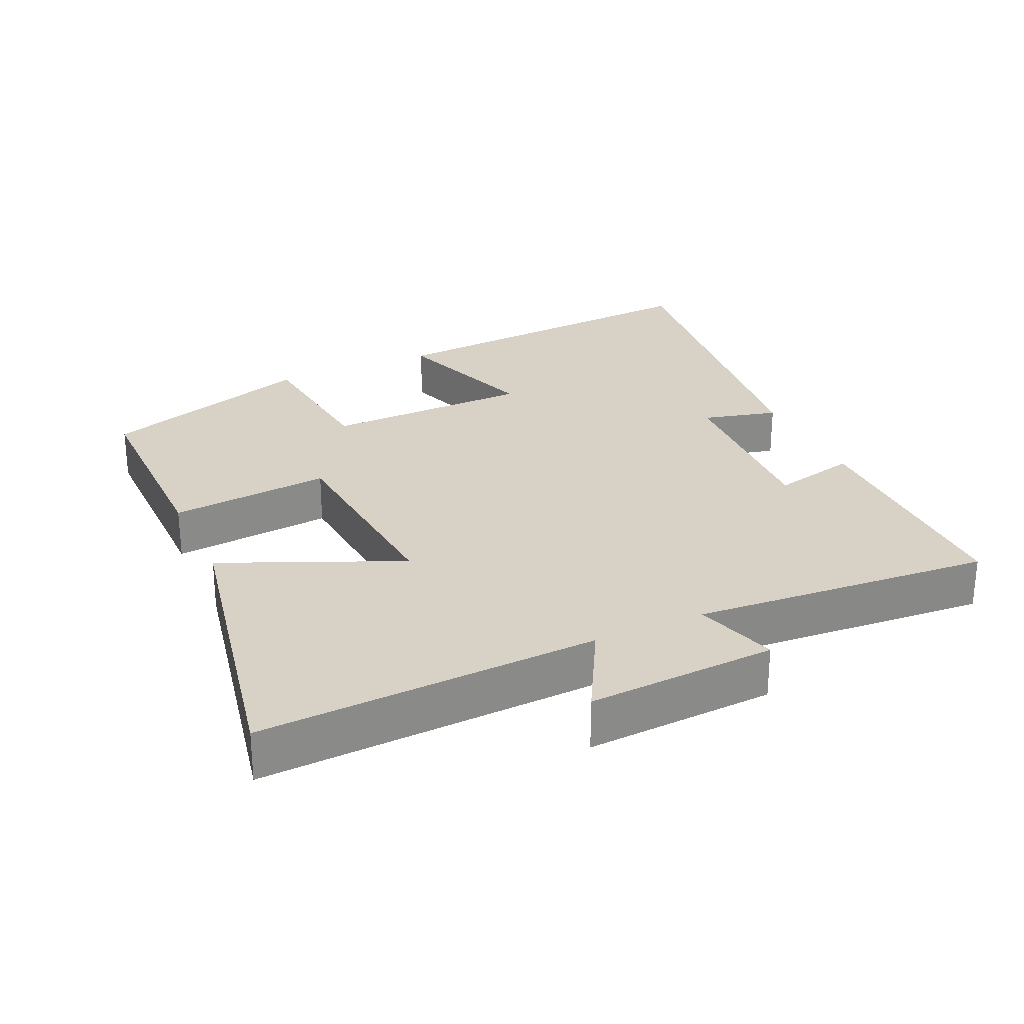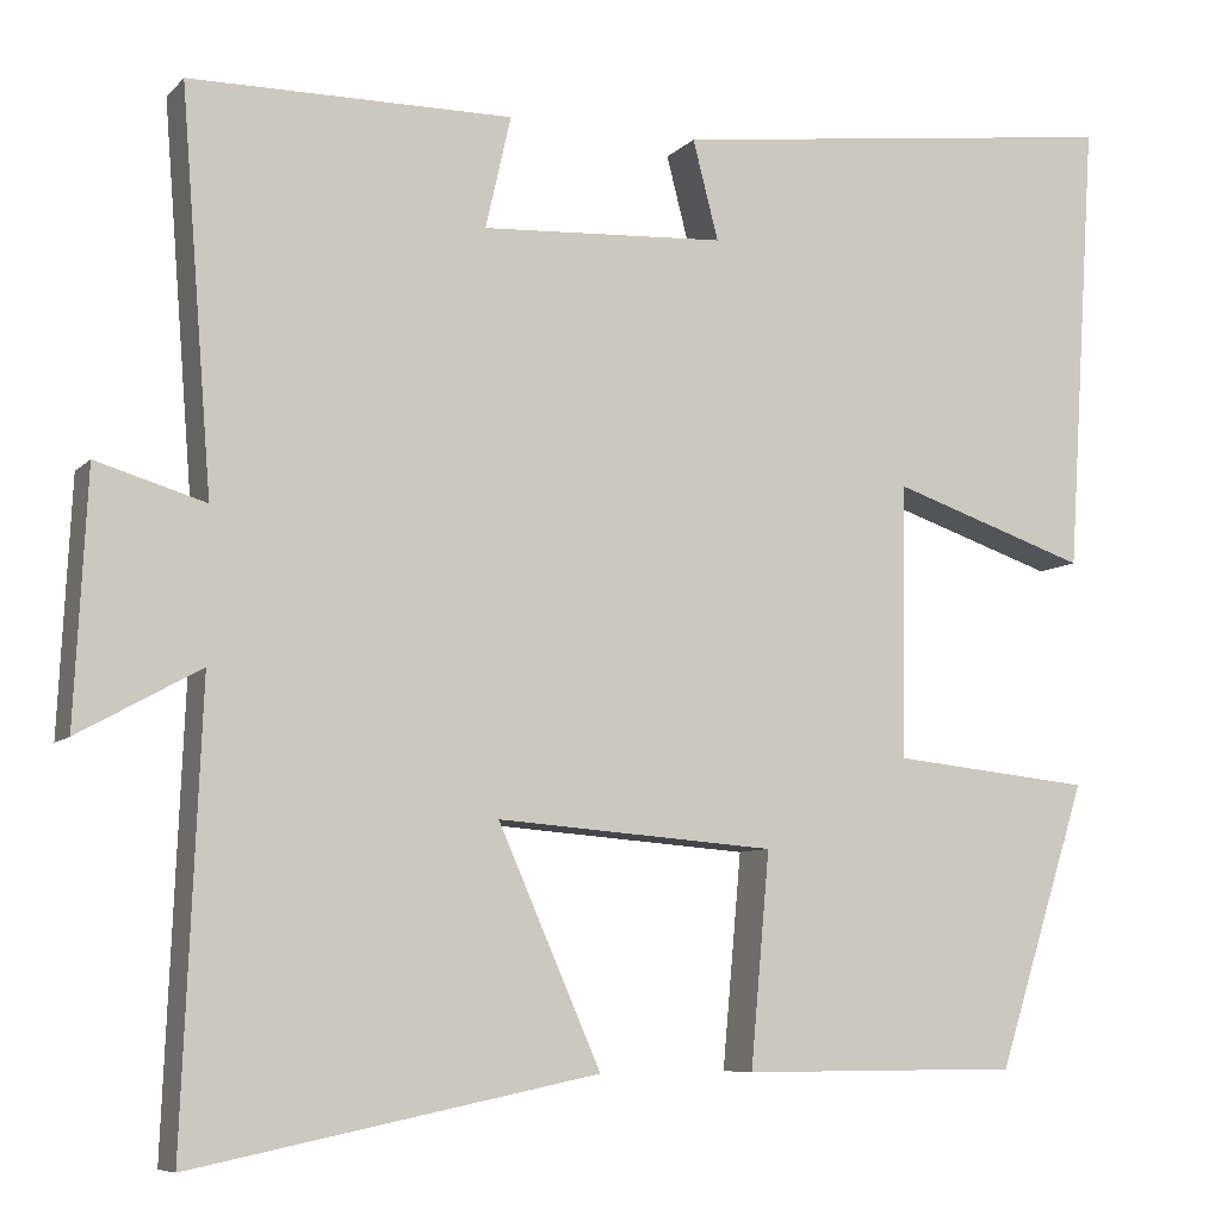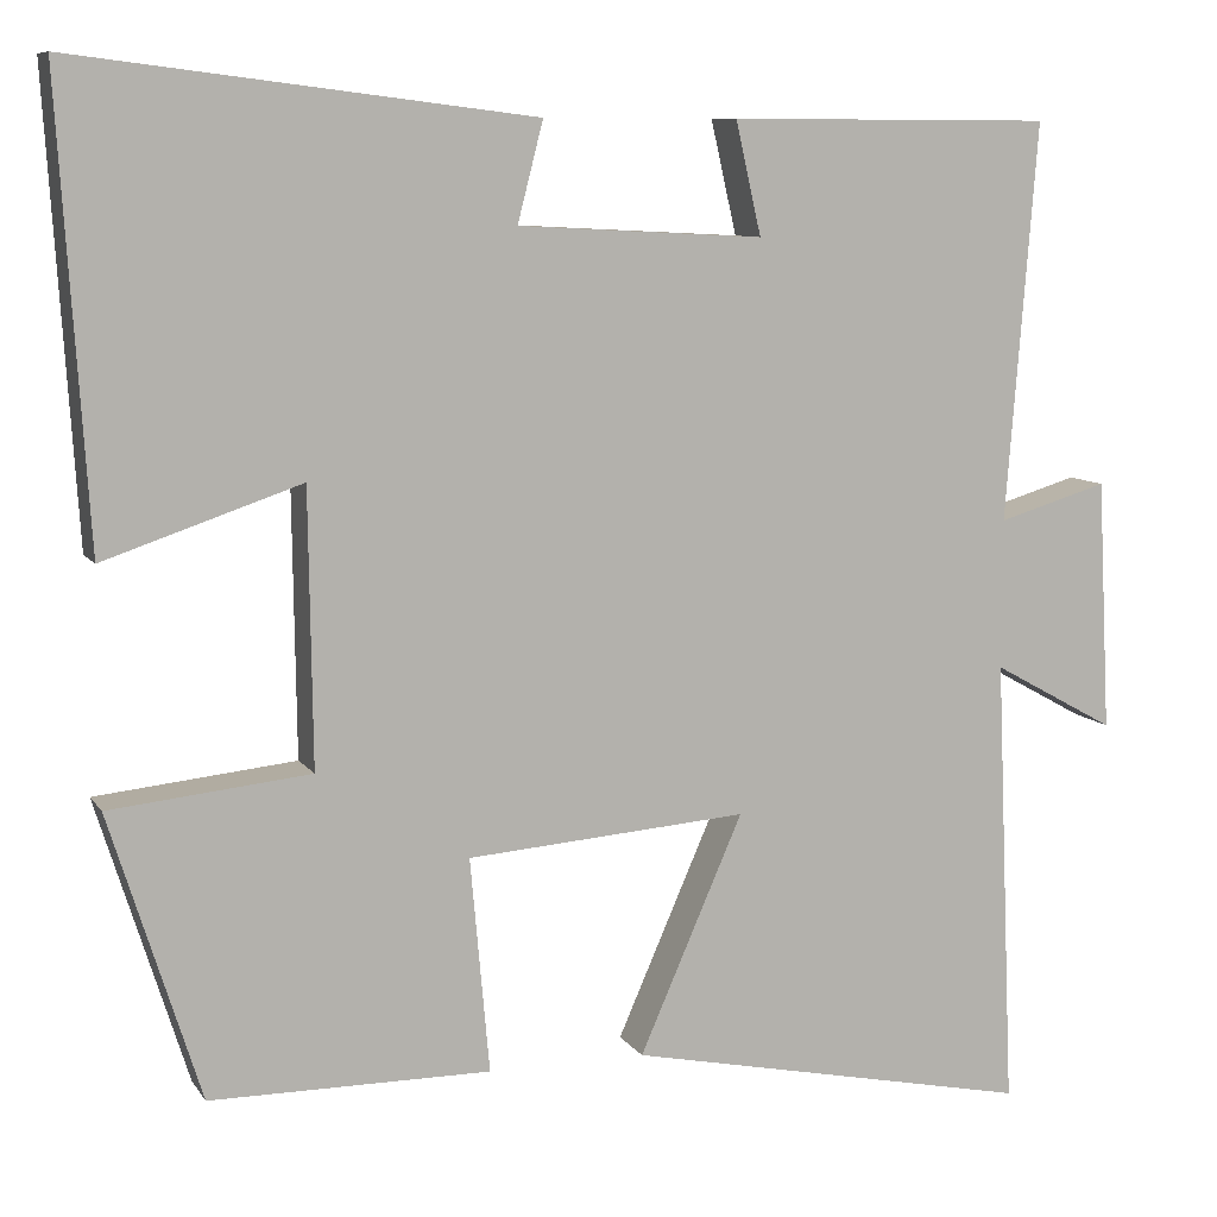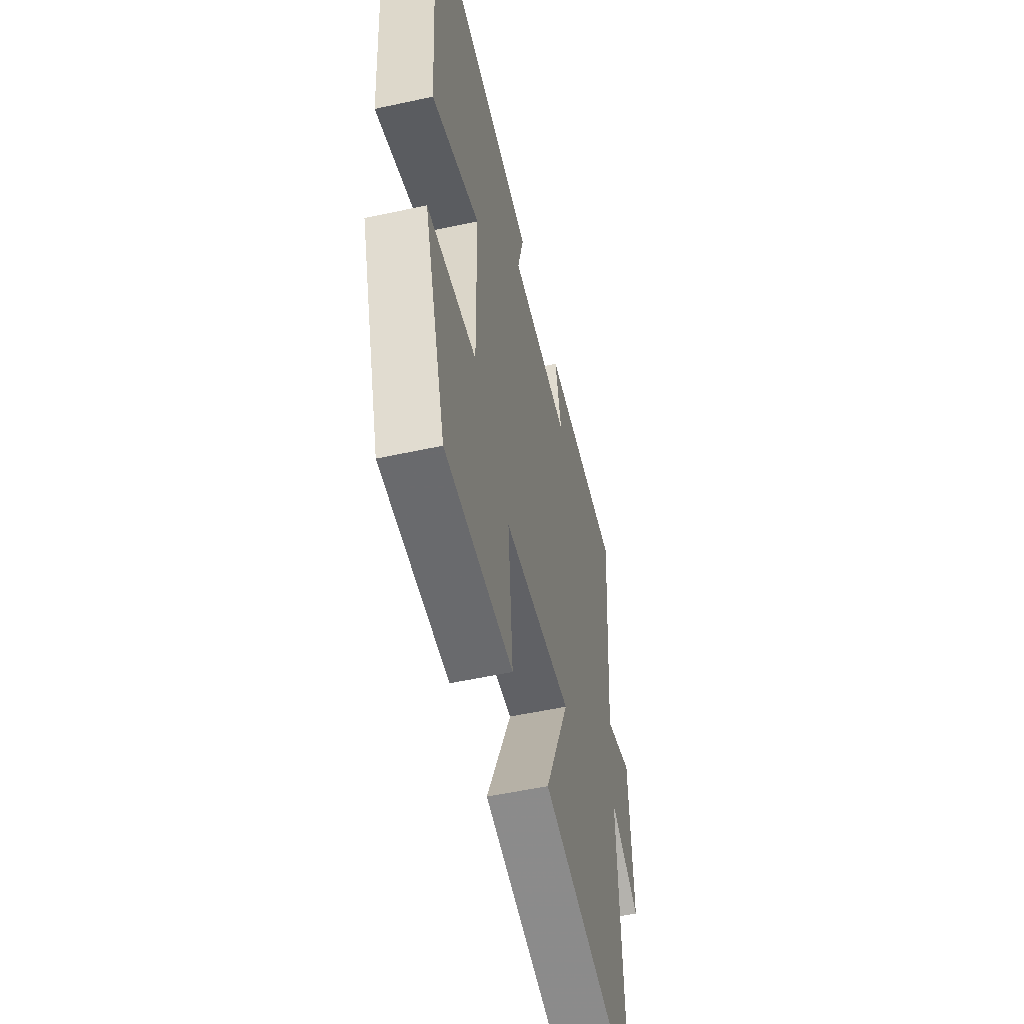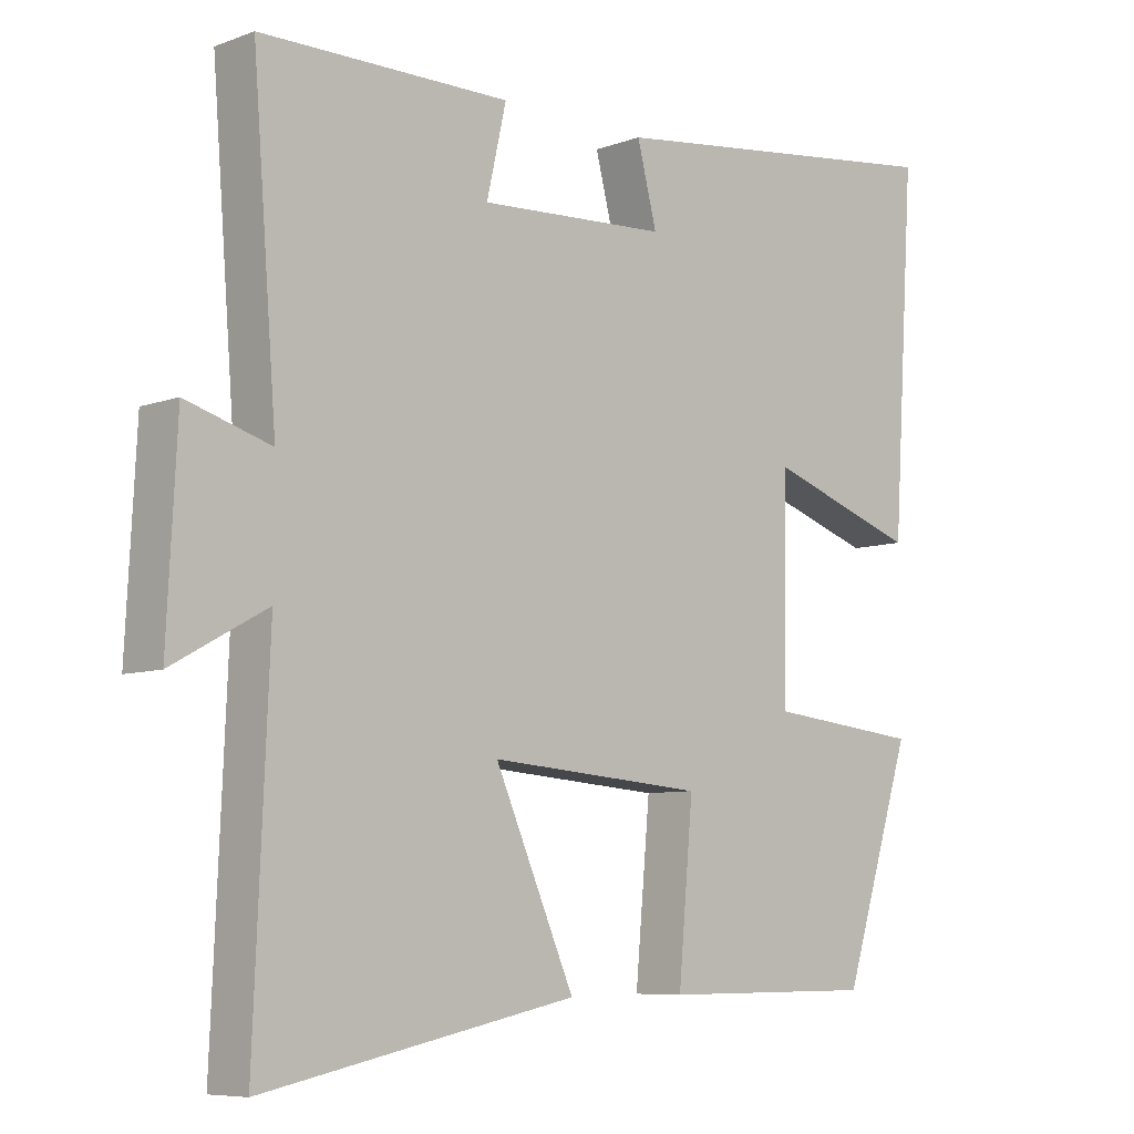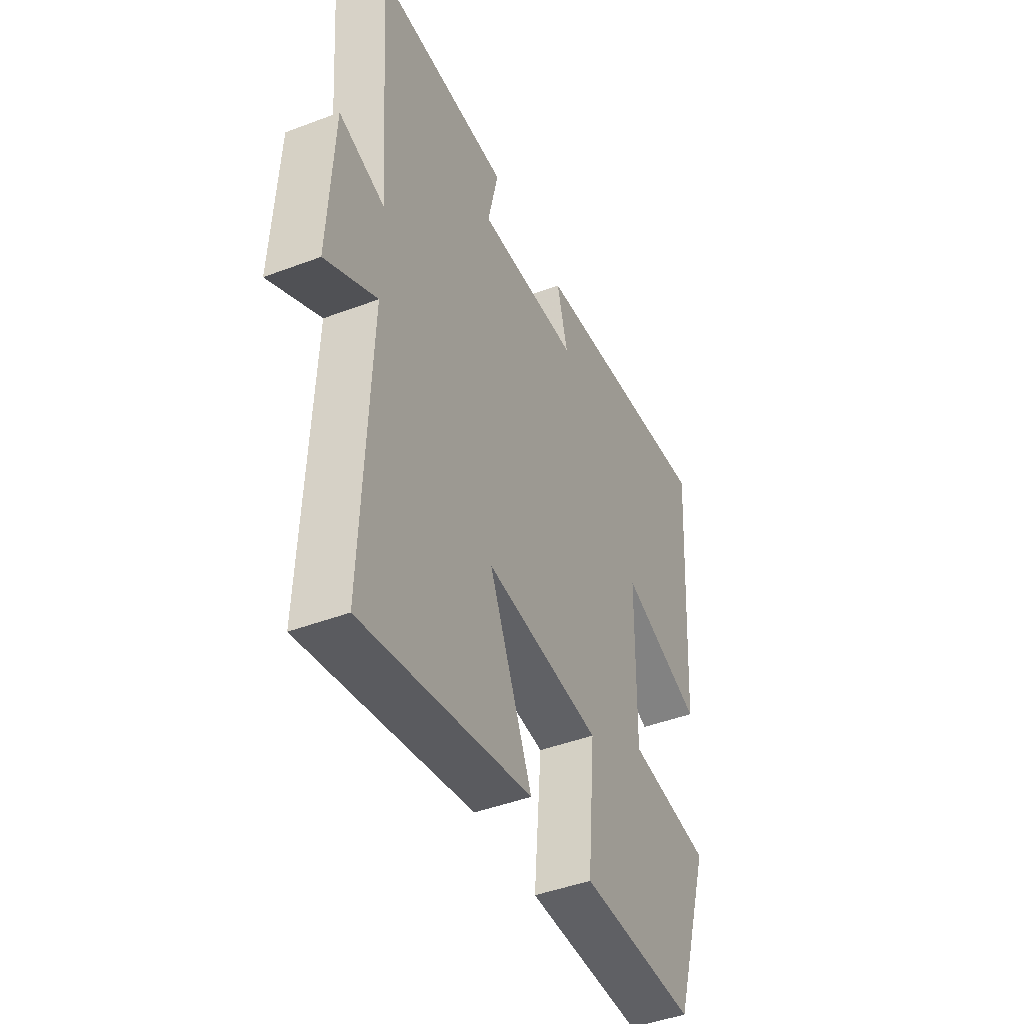
<metadata>
{"format":"obj","ext":"obj","renderer":"f3d","projection":"perspective","resolution":1024,"background":"white","views":[{"elev":27.3,"azim":-114.8,"up":"+Y"},{"elev":-7.6,"azim":-22.9,"up":"+Z"},{"elev":8.7,"azim":160.4,"up":"+Z"},{"elev":-53.0,"azim":103.2,"up":"+Z"},{"elev":-7.5,"azim":-43.8,"up":"+Z"},{"elev":-44.6,"azim":-66.2,"up":"+Z"}]}
</metadata>
<code>
v -0.521 0.07 -0.591
v -0.5 0.07 -0.099
v -0.634 0.07 -0.173
v -0.62 0.07 0.101
v -0.5 0.07 0.065
v -0.534 0.07 0.499
v -0.18 0.07 0.5
v -0.208 0.07 0.377
v 0.06 0.07 0.391
v 0.032 0.07 0.5
v 0.532 0.07 0.561
v 0.5 0.07 0.063
v 0.285 0.07 0.136
v 0.281 0.07 -0.164
v 0.5 0.07 -0.187
v 0.401 0.07 -0.499
v 0.095 0.07 -0.5
v 0.116 0.07 -0.266
v -0.19 0.07 -0.242
v -0.077 0.07 -0.5
v -0.521 0 -0.591
v -0.5 0 -0.099
v -0.634 0 -0.173
v -0.62 0 0.101
v -0.5 0 0.065
v -0.534 0 0.499
v -0.18 0 0.5
v -0.208 0 0.377
v 0.06 0 0.391
v 0.032 0 0.5
v 0.532 0 0.561
v 0.5 0 0.063
v 0.285 0 0.136
v 0.281 0 -0.164
v 0.5 0 -0.187
v 0.401 0 -0.499
v 0.095 0 -0.5
v 0.116 0 -0.266
v -0.19 0 -0.242
v -0.077 0 -0.5
f 19 20 1 2
f 18 19 2
f 16 17 18
f 15 16 18
f 14 15 18
f 13 14 18 2
f 11 12 13
f 10 11 13
f 9 10 13
f 8 9 13 2
f 5 6 7 8
f 5 8 2 3
f 3 4 5
f 22 21 40 39
f 22 39 38
f 38 37 36
f 38 36 35
f 38 35 34
f 22 38 34 33
f 33 32 31
f 33 31 30
f 33 30 29
f 22 33 29 28
f 28 27 26 25
f 23 22 28 25
f 25 24 23
f 1 21 22 2
f 2 22 23 3
f 3 23 24 4
f 4 24 25 5
f 5 25 26 6
f 6 26 27 7
f 7 27 28 8
f 8 28 29 9
f 9 29 30 10
f 10 30 31 11
f 11 31 32 12
f 12 32 33 13
f 13 33 34 14
f 14 34 35 15
f 15 35 36 16
f 16 36 37 17
f 17 37 38 18
f 18 38 39 19
f 19 39 40 20
f 20 40 21 1

</code>
